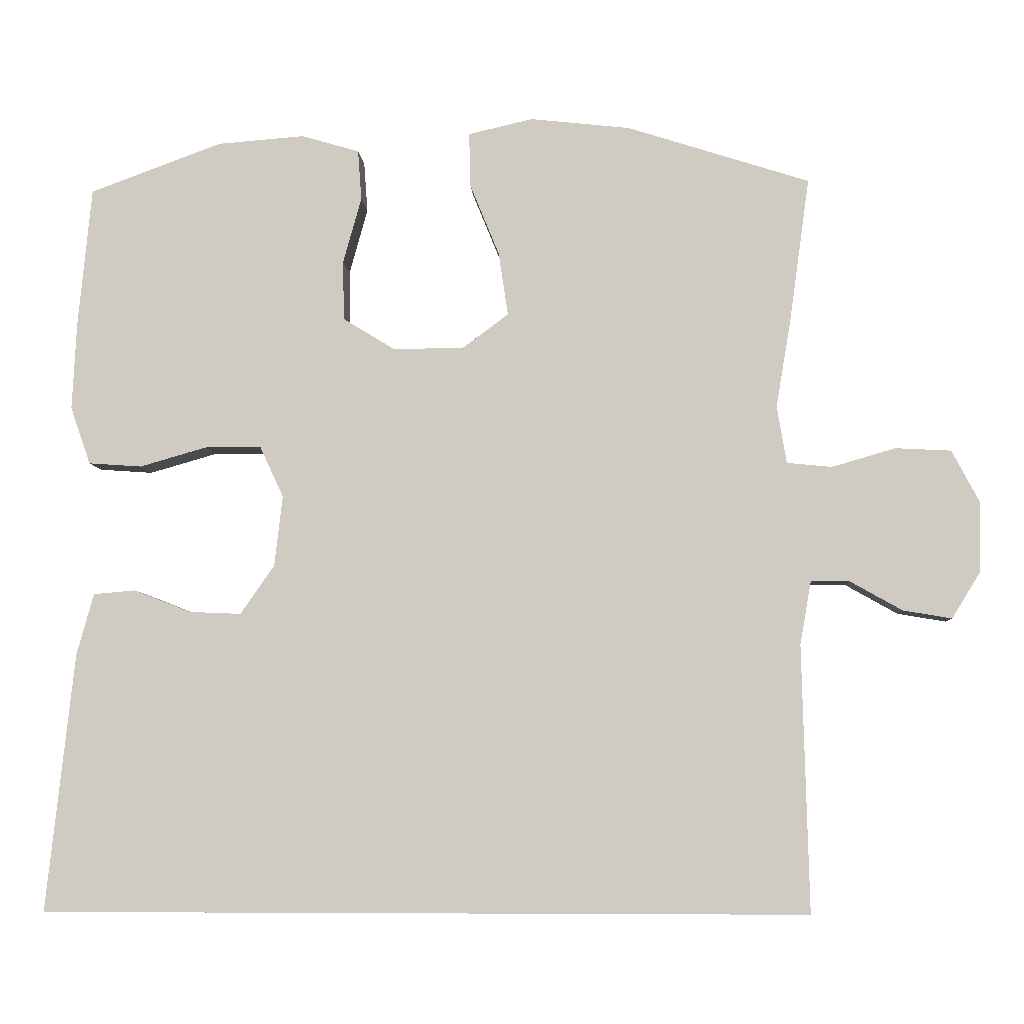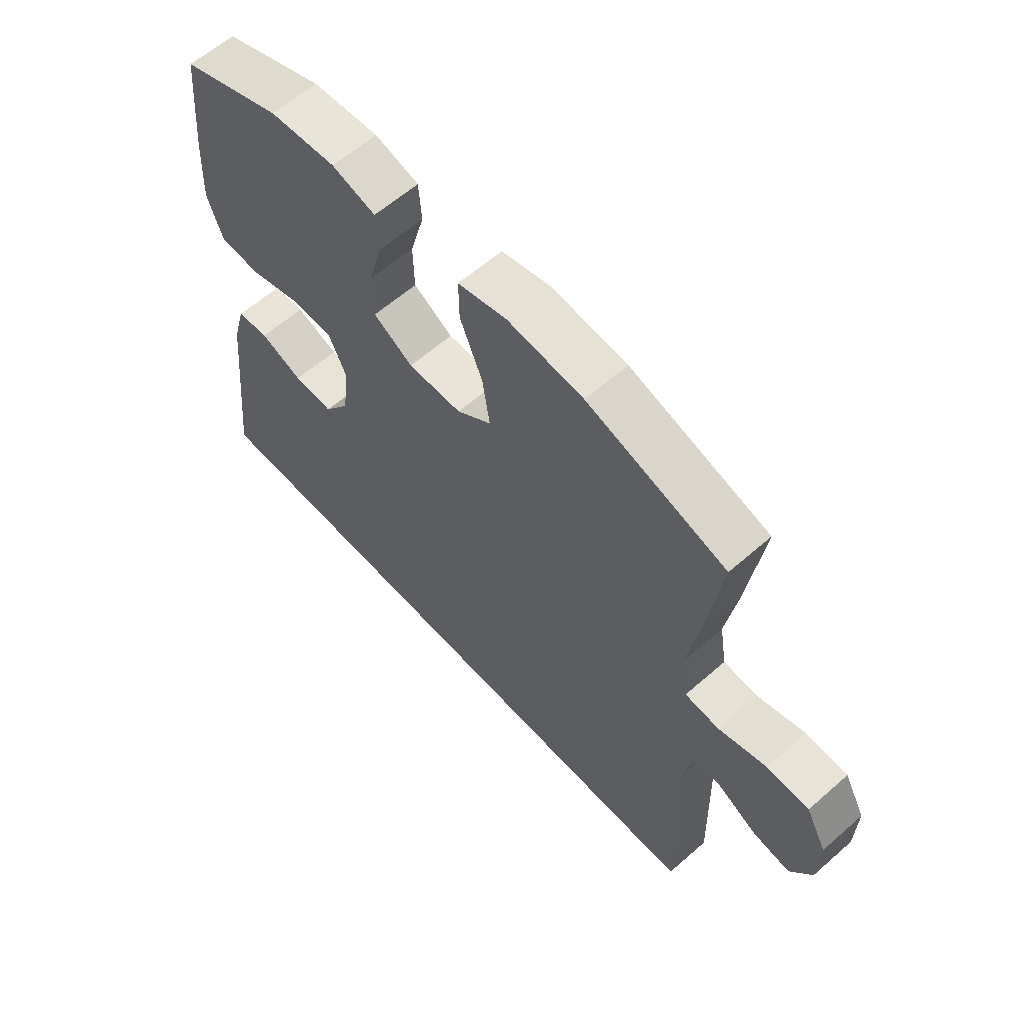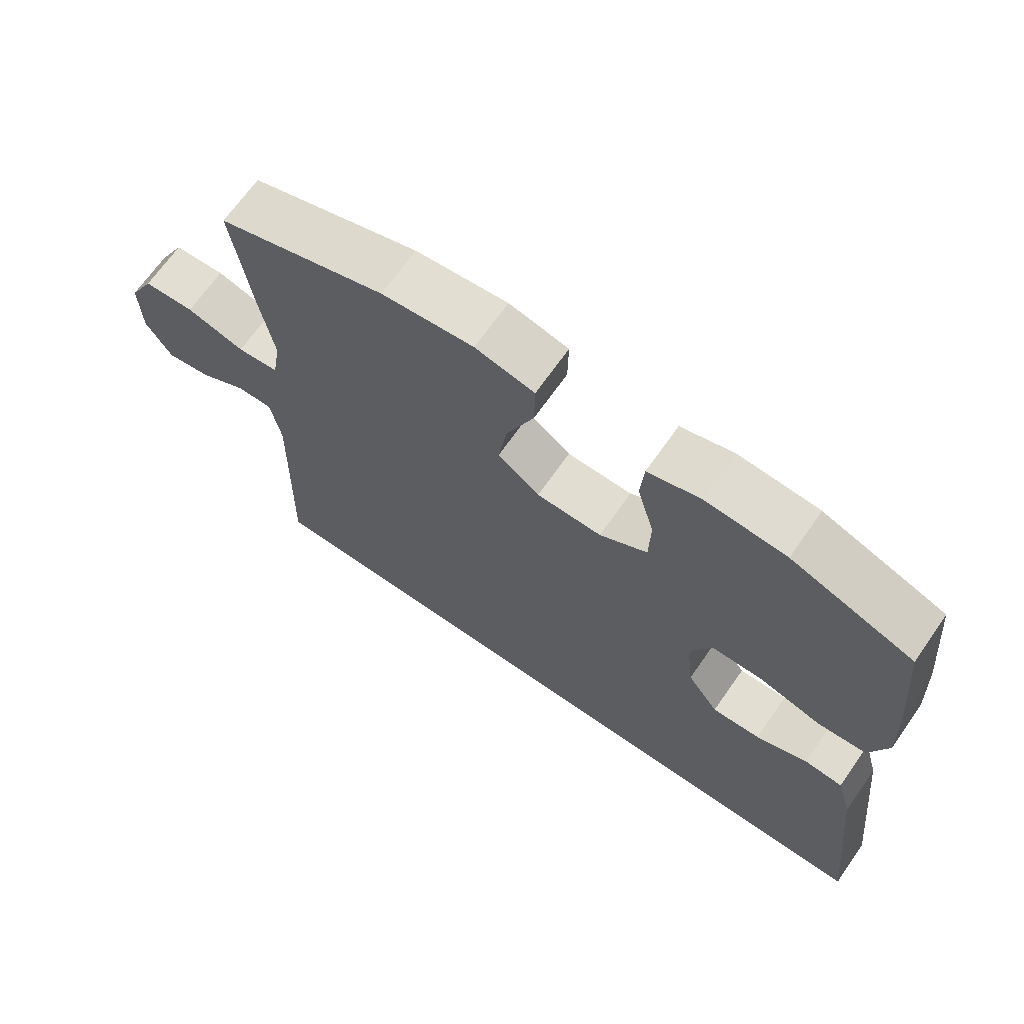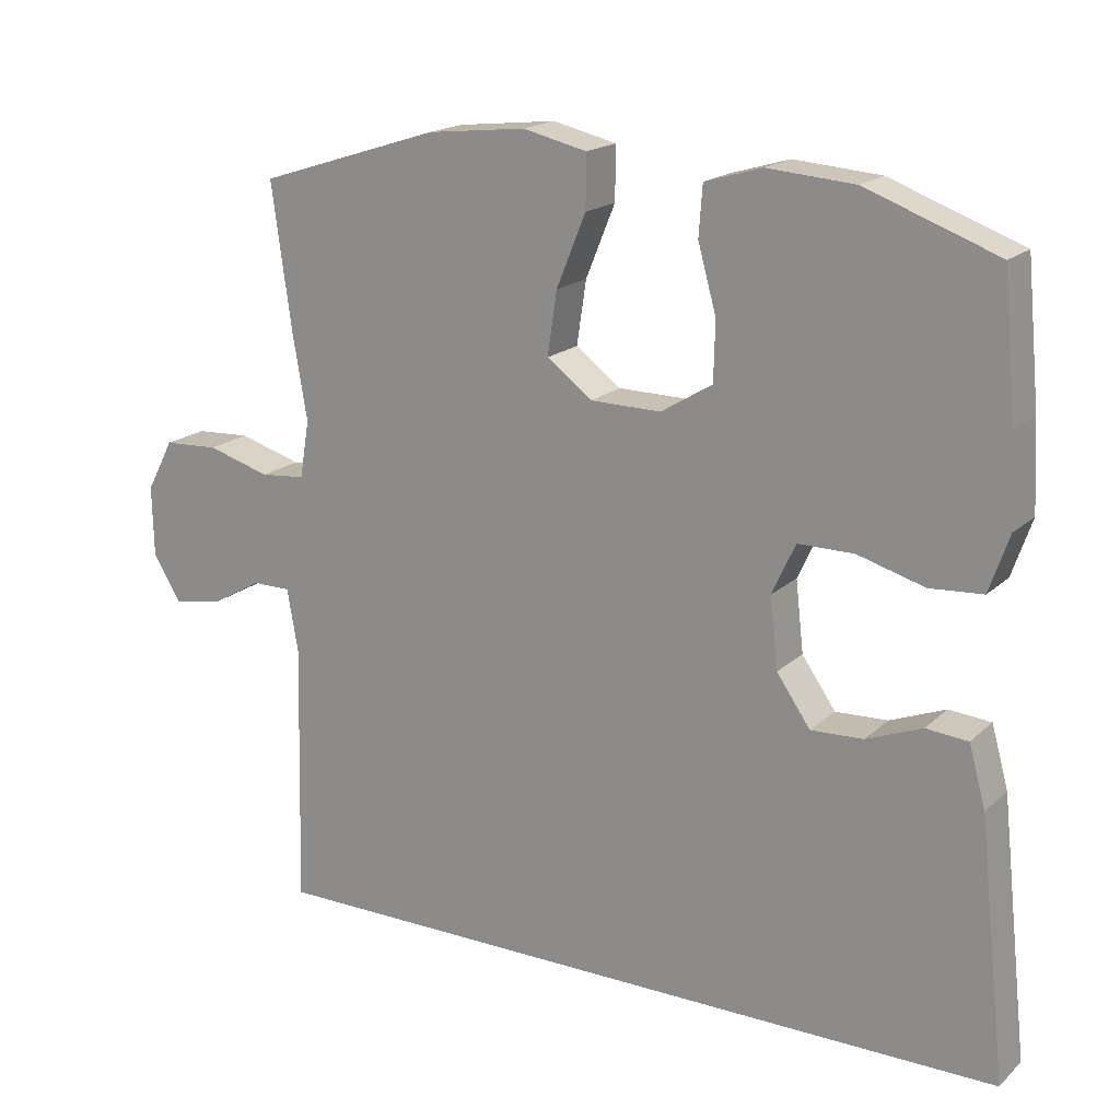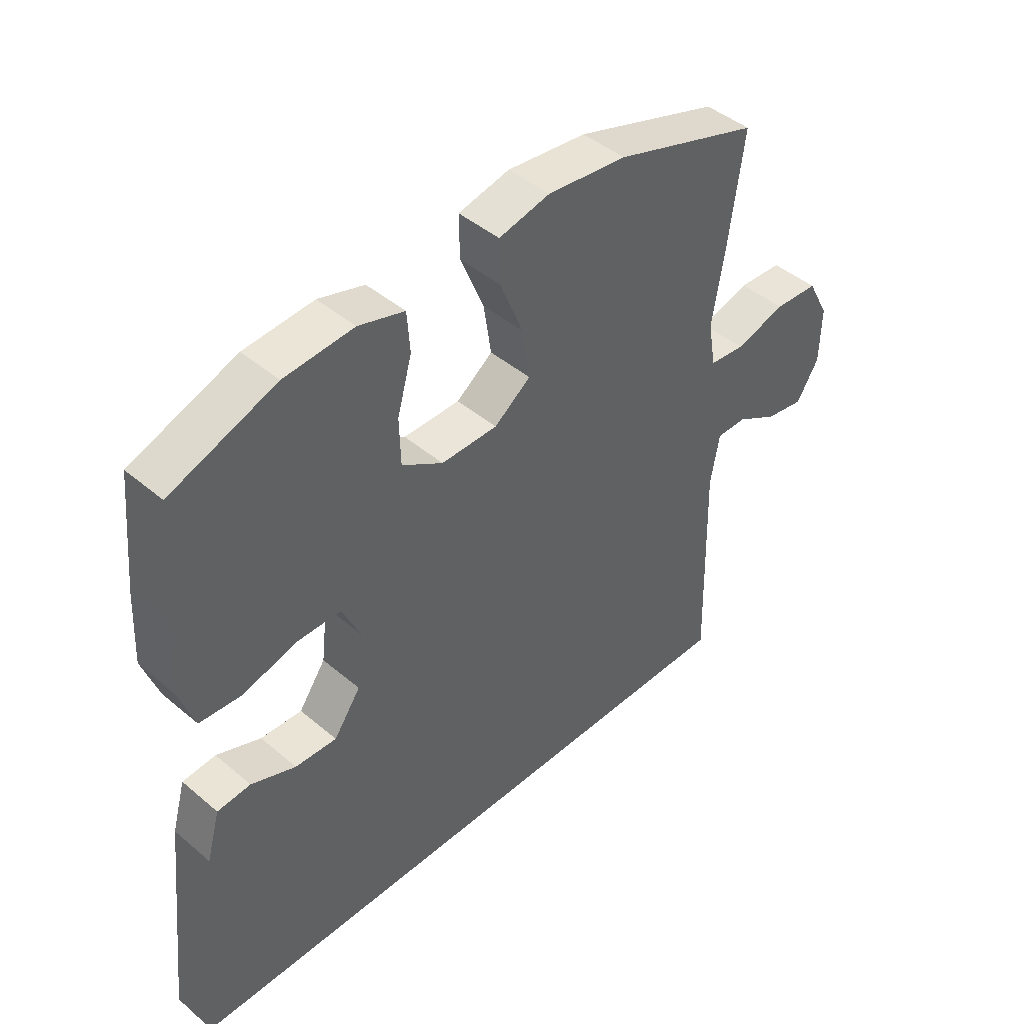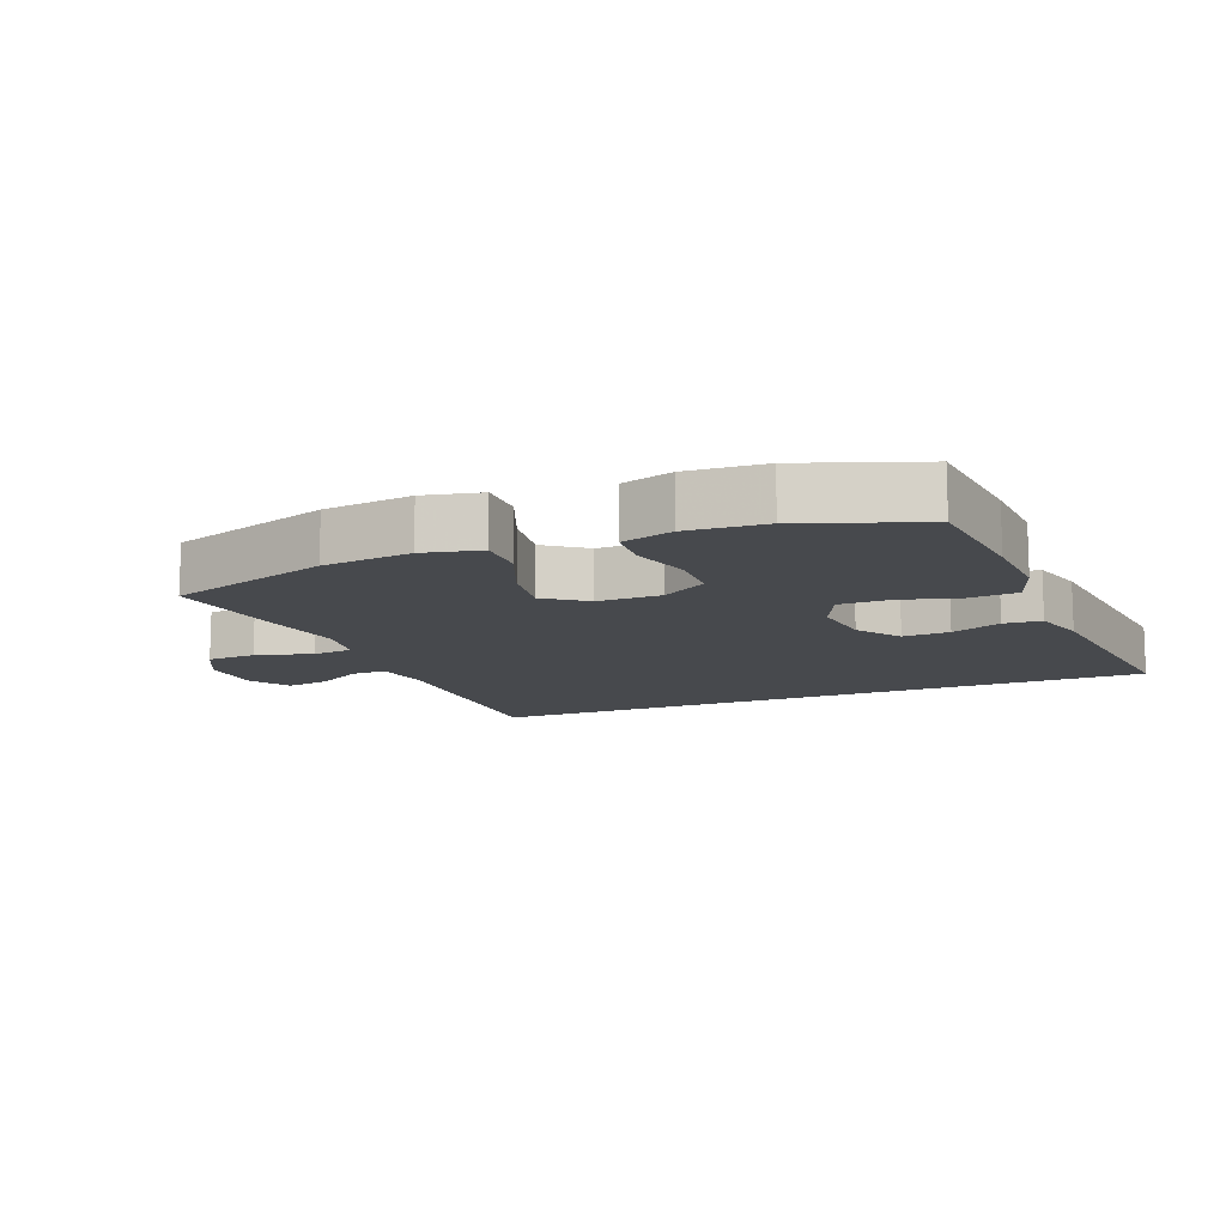
<metadata>
{"format":"obj","ext":"obj","renderer":"f3d","projection":"perspective","resolution":1024,"background":"white","views":[{"elev":-6.2,"azim":-176.5,"up":"+Z"},{"elev":61.0,"azim":-131.8,"up":"+Z"},{"elev":68.2,"azim":35.0,"up":"+Z"},{"elev":18.2,"azim":31.1,"up":"+Z"},{"elev":44.4,"azim":134.6,"up":"+Z"},{"elev":-12.2,"azim":22.2,"up":"+Y"}]}
</metadata>
<code>
v 0.5 0.07 0.5
v 0.518 0.07 0.312
v 0.524 0.07 0.193
v 0.497 0.07 0.115
v 0.425 0.07 0.11
v 0.334 0.07 0.136
v 0.258 0.07 0.136
v 0.226 0.07 0.067
v 0.237 0.07 -0.029
v 0.283 0.07 -0.095
v 0.354 0.07 -0.092
v 0.43 0.07 -0.062
v 0.487 0.07 -0.067
v 0.51 0.07 -0.15
v 0.548 0.07 -0.5
v -0.49 0.07 -0.5
v -0.481 0.07 -0.14
v -0.496 0.07 -0.054
v -0.548 0.07 -0.054
v -0.619 0.07 -0.094
v -0.685 0.07 -0.105
v -0.723 0.07 -0.043
v -0.725 0.07 0.053
v -0.688 0.07 0.123
v -0.613 0.07 0.127
v -0.527 0.07 0.102
v -0.466 0.07 0.108
v -0.453 0.07 0.186
v -0.473 0.07 0.304
v -0.5 0.07 0.5
v -0.253 0.07 0.579
v -0.118 0.07 0.594
v -0.031 0.07 0.574
v -0.032 0.07 0.502
v -0.072 0.07 0.404
v -0.085 0.07 0.318
v -0.023 0.07 0.272
v 0.073 0.07 0.271
v 0.143 0.07 0.314
v 0.145 0.07 0.394
v 0.12 0.07 0.484
v 0.125 0.07 0.552
v 0.203 0.07 0.575
v 0.321 0.07 0.566
v 0.5 0 0.5
v 0.518 0 0.312
v 0.524 0 0.193
v 0.497 0 0.115
v 0.425 0 0.11
v 0.334 0 0.136
v 0.258 0 0.136
v 0.226 0 0.067
v 0.237 0 -0.029
v 0.283 0 -0.095
v 0.354 0 -0.092
v 0.43 0 -0.062
v 0.487 0 -0.067
v 0.51 0 -0.15
v 0.548 0 -0.5
v -0.49 0 -0.5
v -0.481 0 -0.14
v -0.496 0 -0.054
v -0.548 0 -0.054
v -0.619 0 -0.094
v -0.685 0 -0.105
v -0.723 0 -0.043
v -0.725 0 0.053
v -0.688 0 0.123
v -0.613 0 0.127
v -0.527 0 0.102
v -0.466 0 0.108
v -0.453 0 0.186
v -0.473 0 0.304
v -0.5 0 0.5
v -0.253 0 0.579
v -0.118 0 0.594
v -0.031 0 0.574
v -0.032 0 0.502
v -0.072 0 0.404
v -0.085 0 0.318
v -0.023 0 0.272
v 0.073 0 0.271
v 0.143 0 0.314
v 0.145 0 0.394
v 0.12 0 0.484
v 0.125 0 0.552
v 0.203 0 0.575
v 0.321 0 0.566
f 4 5 6
f 3 4 6
f 2 3 6
f 1 2 6
f 44 1 6
f 43 44 6
f 42 43 6
f 41 42 6
f 40 41 6
f 39 40 6 7
f 38 39 7 8
f 37 38 8 9
f 36 37 9 10
f 33 34 35
f 32 33 35
f 31 32 35
f 30 31 35
f 29 30 35
f 28 29 35
f 27 28 35 36
f 24 25 26
f 23 24 26
f 22 23 26
f 21 22 26
f 20 21 26
f 19 20 26
f 18 19 26 27
f 27 36 10
f 18 27 10
f 17 18 10
f 14 15 16
f 13 14 16
f 12 13 16
f 11 12 16
f 10 11 16 17
f 50 49 48
f 50 48 47
f 50 47 46
f 50 46 45
f 50 45 88
f 50 88 87
f 50 87 86
f 50 86 85
f 50 85 84
f 51 50 84 83
f 52 51 83 82
f 53 52 82 81
f 54 53 81 80
f 79 78 77
f 79 77 76
f 79 76 75
f 79 75 74
f 79 74 73
f 79 73 72
f 80 79 72 71
f 70 69 68
f 70 68 67
f 70 67 66
f 70 66 65
f 70 65 64
f 70 64 63
f 71 70 63 62
f 54 80 71
f 54 71 62
f 54 62 61
f 60 59 58
f 60 58 57
f 60 57 56
f 60 56 55
f 61 60 55 54
f 1 45 46 2
f 2 46 47 3
f 3 47 48 4
f 4 48 49 5
f 5 49 50 6
f 6 50 51 7
f 7 51 52 8
f 8 52 53 9
f 9 53 54 10
f 10 54 55 11
f 11 55 56 12
f 12 56 57 13
f 13 57 58 14
f 14 58 59 15
f 15 59 60 16
f 16 60 61 17
f 17 61 62 18
f 18 62 63 19
f 19 63 64 20
f 20 64 65 21
f 21 65 66 22
f 22 66 67 23
f 23 67 68 24
f 24 68 69 25
f 25 69 70 26
f 26 70 71 27
f 27 71 72 28
f 28 72 73 29
f 29 73 74 30
f 30 74 75 31
f 31 75 76 32
f 32 76 77 33
f 33 77 78 34
f 34 78 79 35
f 35 79 80 36
f 36 80 81 37
f 37 81 82 38
f 38 82 83 39
f 39 83 84 40
f 40 84 85 41
f 41 85 86 42
f 42 86 87 43
f 43 87 88 44
f 44 88 45 1

</code>
